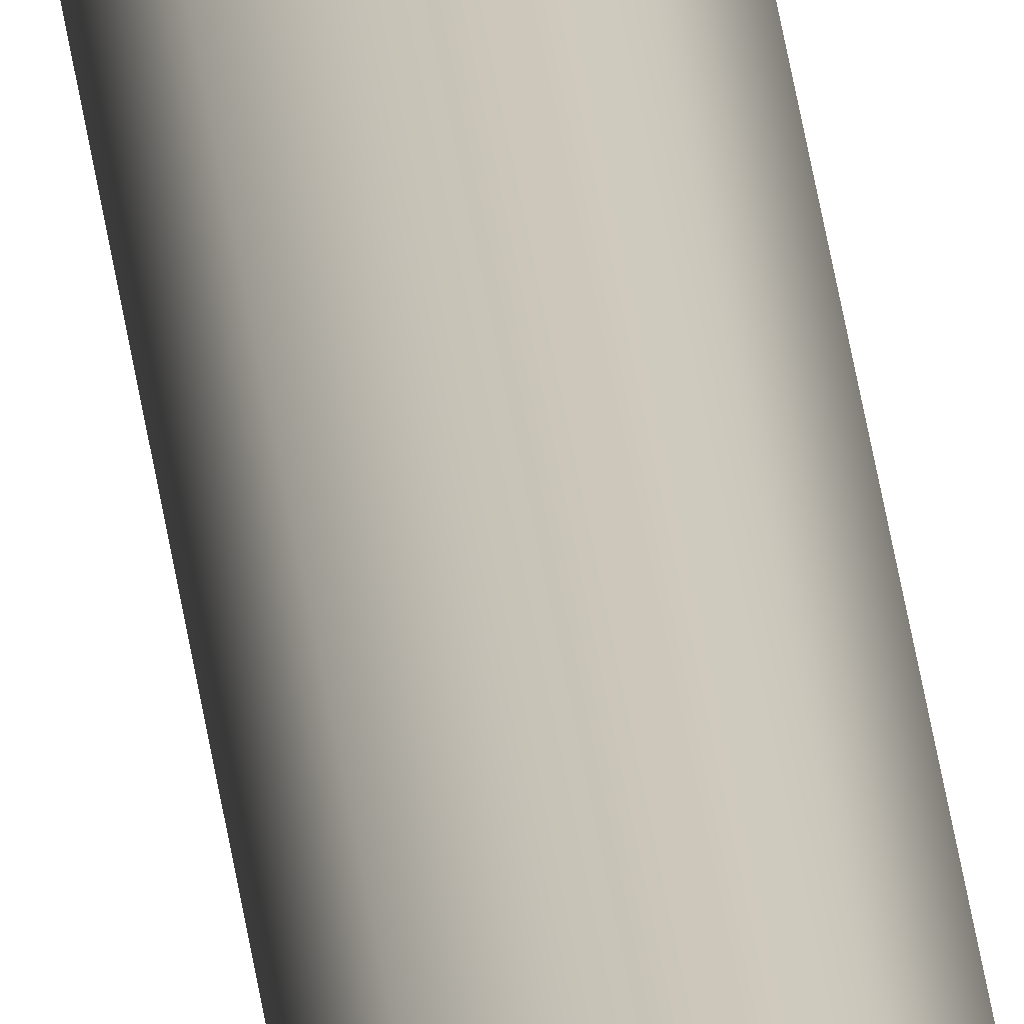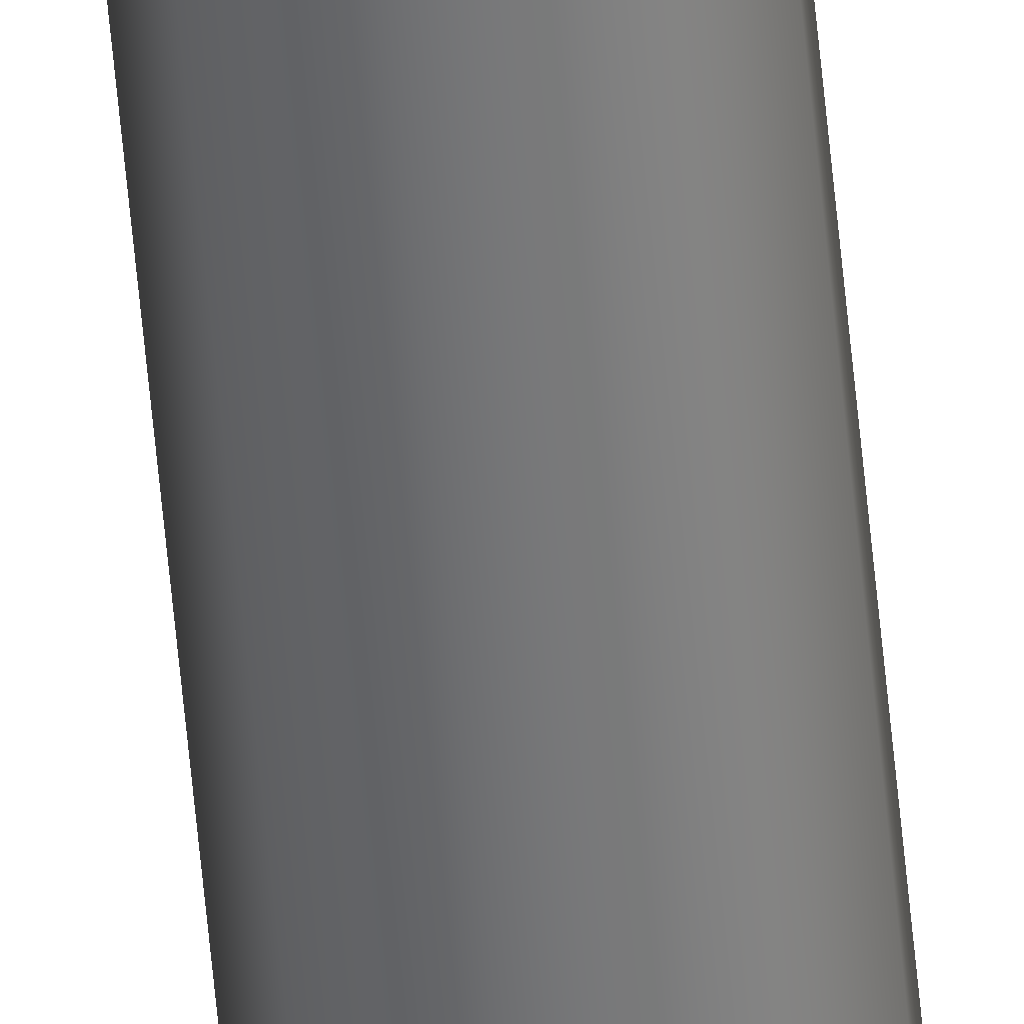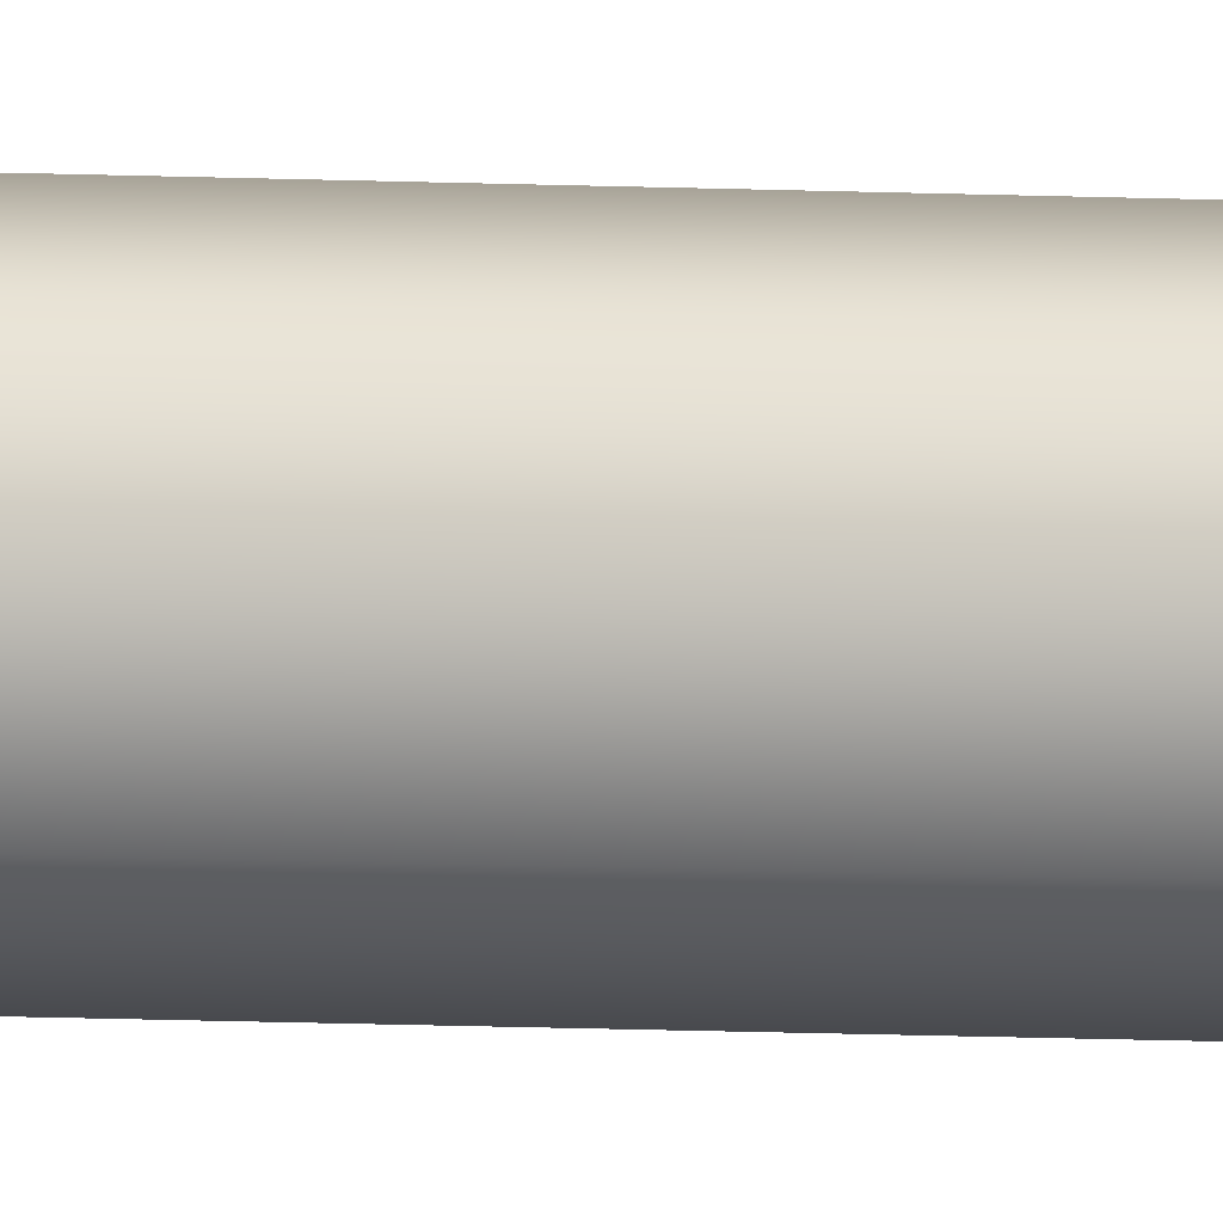
<metadata>
{"format":"obj","ext":"obj","renderer":"f3d","projection":"perspective","resolution":1024,"background":"white","views":[{"elev":21.3,"azim":175.7,"up":"+Y"},{"elev":-56.4,"azim":-174.9,"up":"+Y"},{"elev":-3.5,"azim":70.7,"up":"+Y"}]}
</metadata>
<code>
g Solid1
v -0.04698 -0.0171 0
v -0.04698 -0.0171 10
v -0.04698 0.0171 0
v -0.04698 0.0171 10
v -0.025 -0.0433 0
v -0.025 -0.0433 10
v -0.025 0.0433 0
v -0.025 0.0433 10
v 0.008682 -0.04924 0
v 0.008682 -0.04924 10
v 0.008682 0.04924 0
v 0.008682 0.04924 10
v 0.0383 -0.03214 0
v 0.0383 -0.03214 10
v 0.0383 0.03214 0
v 0.0383 0.03214 10
v 0.05 0 0
v 0.05 0 10
f 14 17 18
f 18 17 15
f 18 15 16
f 16 15 11
f 16 11 12
f 12 11 7
f 12 7 8
f 8 7 3
f 8 3 4
f 4 3 1
f 4 1 2
f 2 1 5
f 2 5 6
f 6 5 9
f 6 9 10
f 10 9 13
f 10 13 14
f 14 13 17
f 18 16 14
f 14 16 10
f 10 16 12
f 10 12 6
f 6 12 8
f 6 8 2
f 2 8 4
f 17 13 15
f 15 13 9
f 15 9 11
f 11 9 5
f 11 5 7
f 7 5 1
f 7 1 3

</code>
